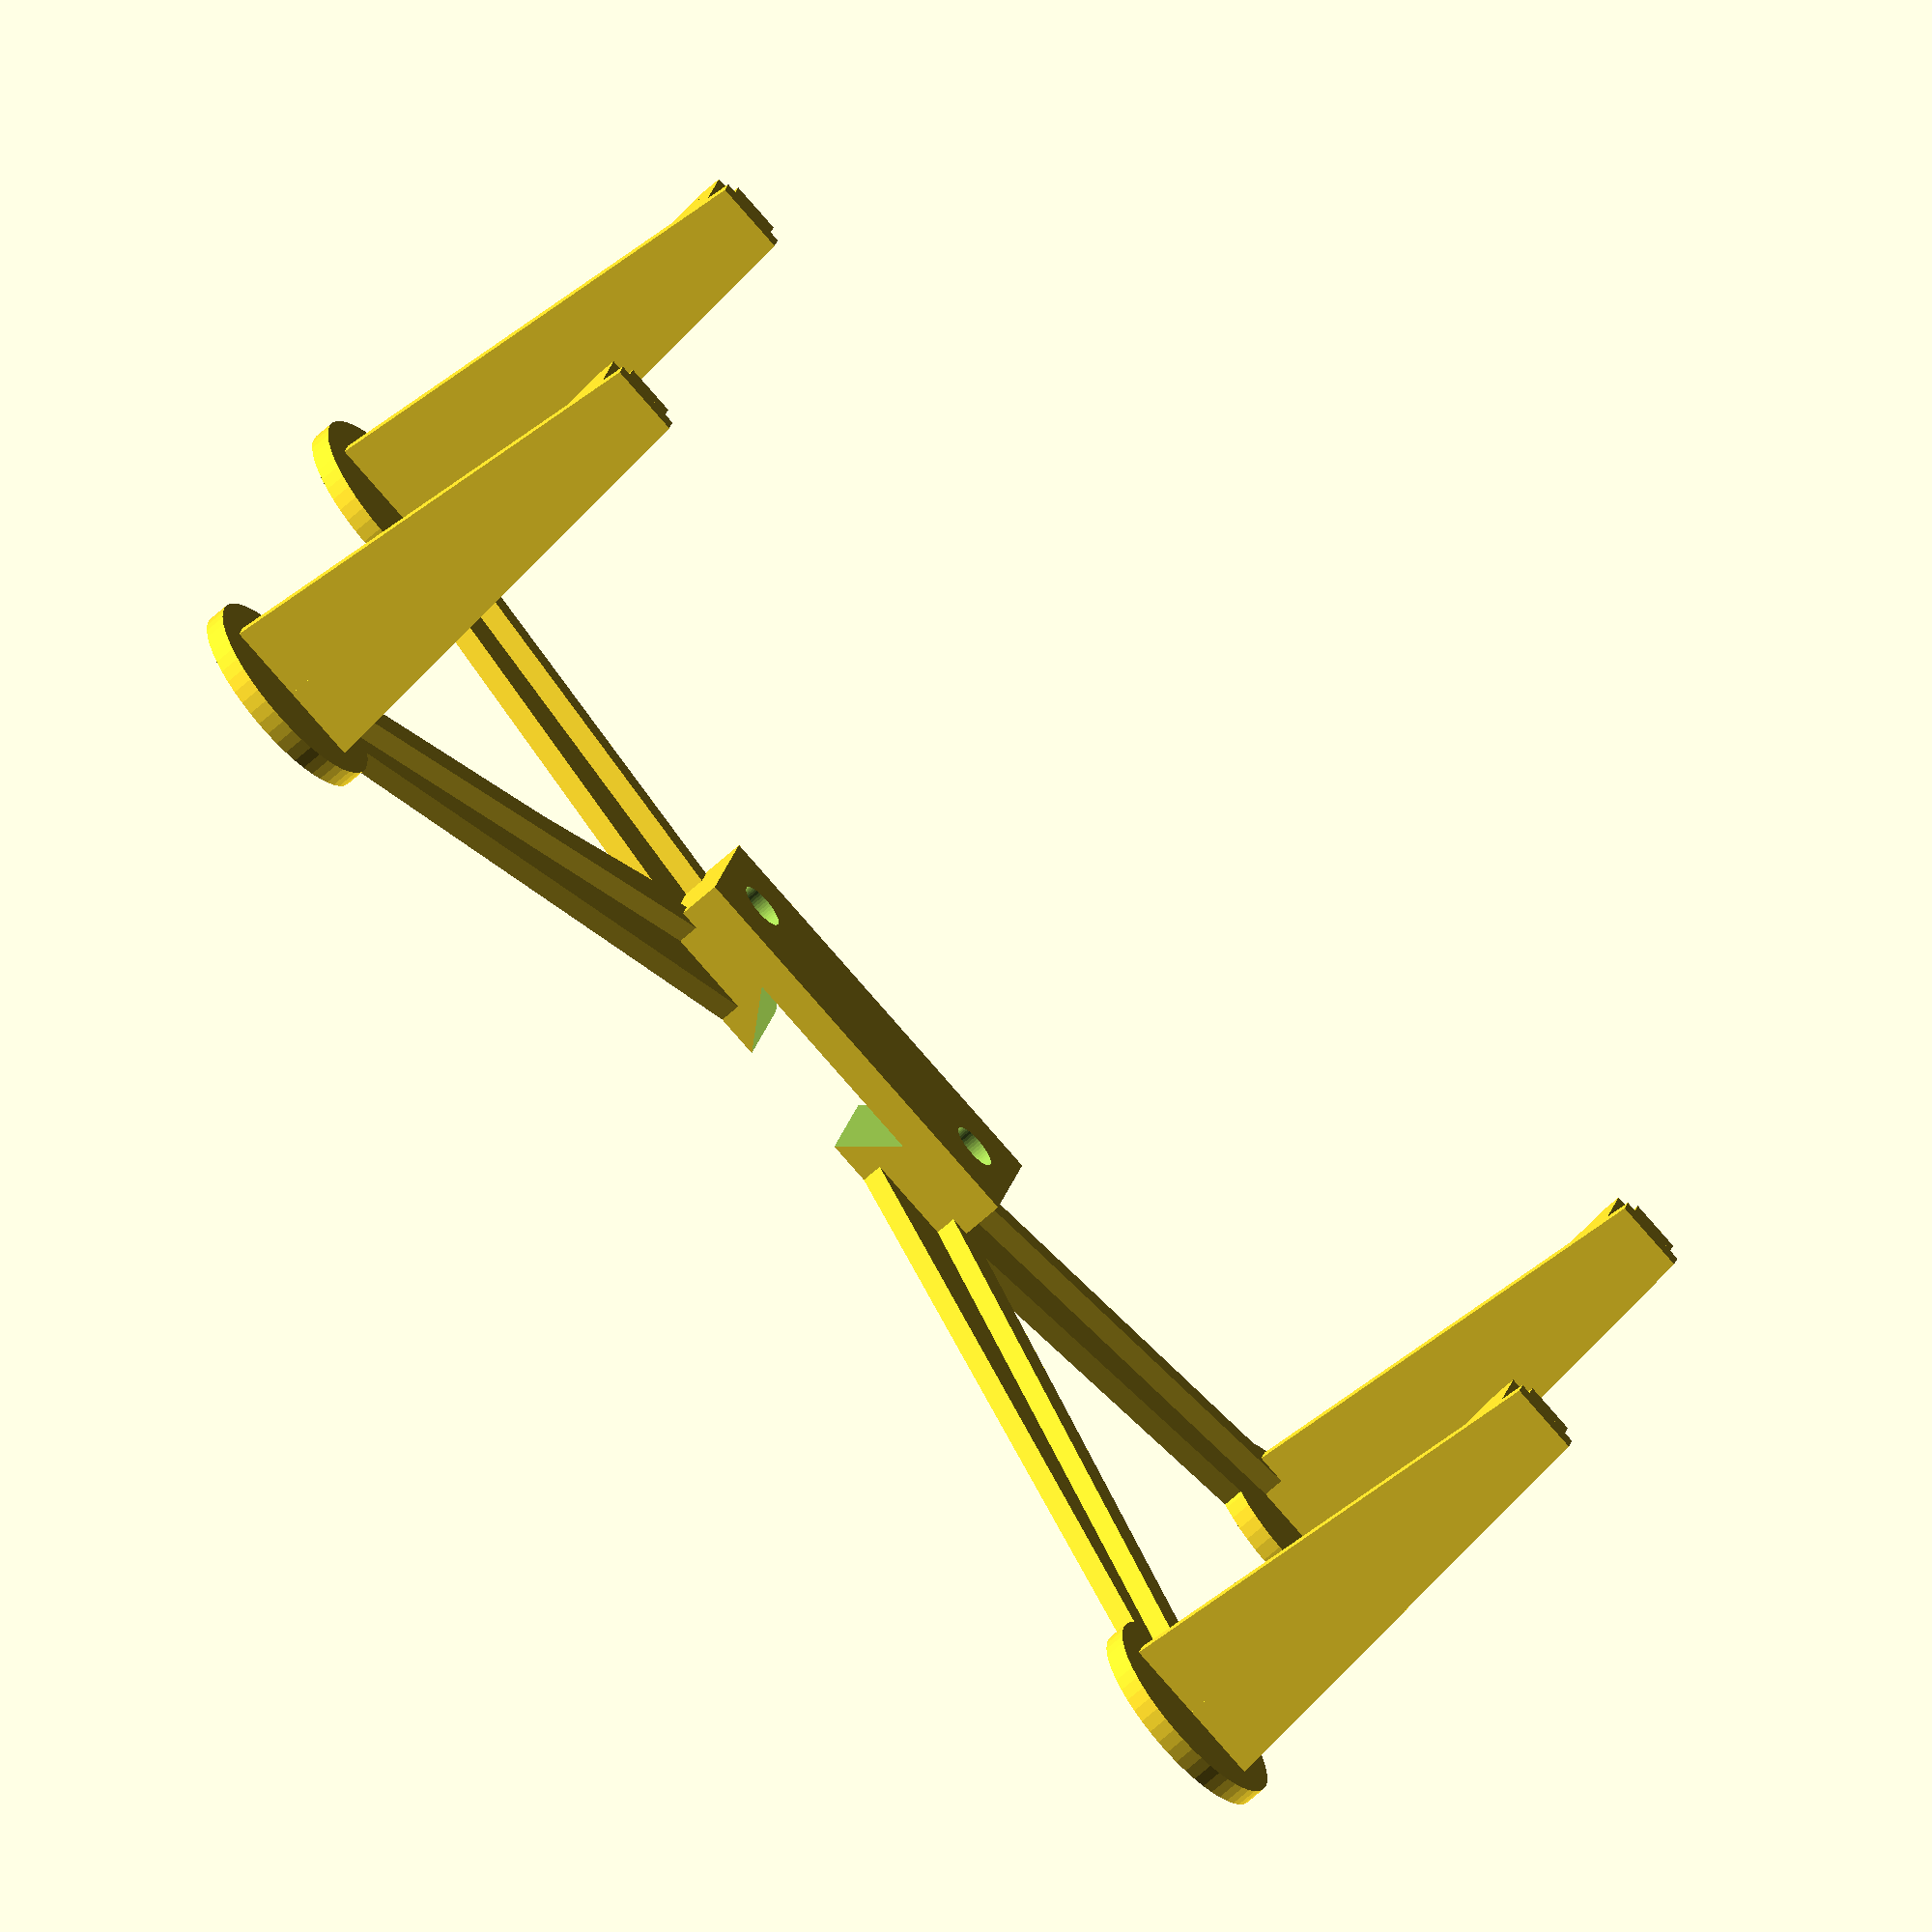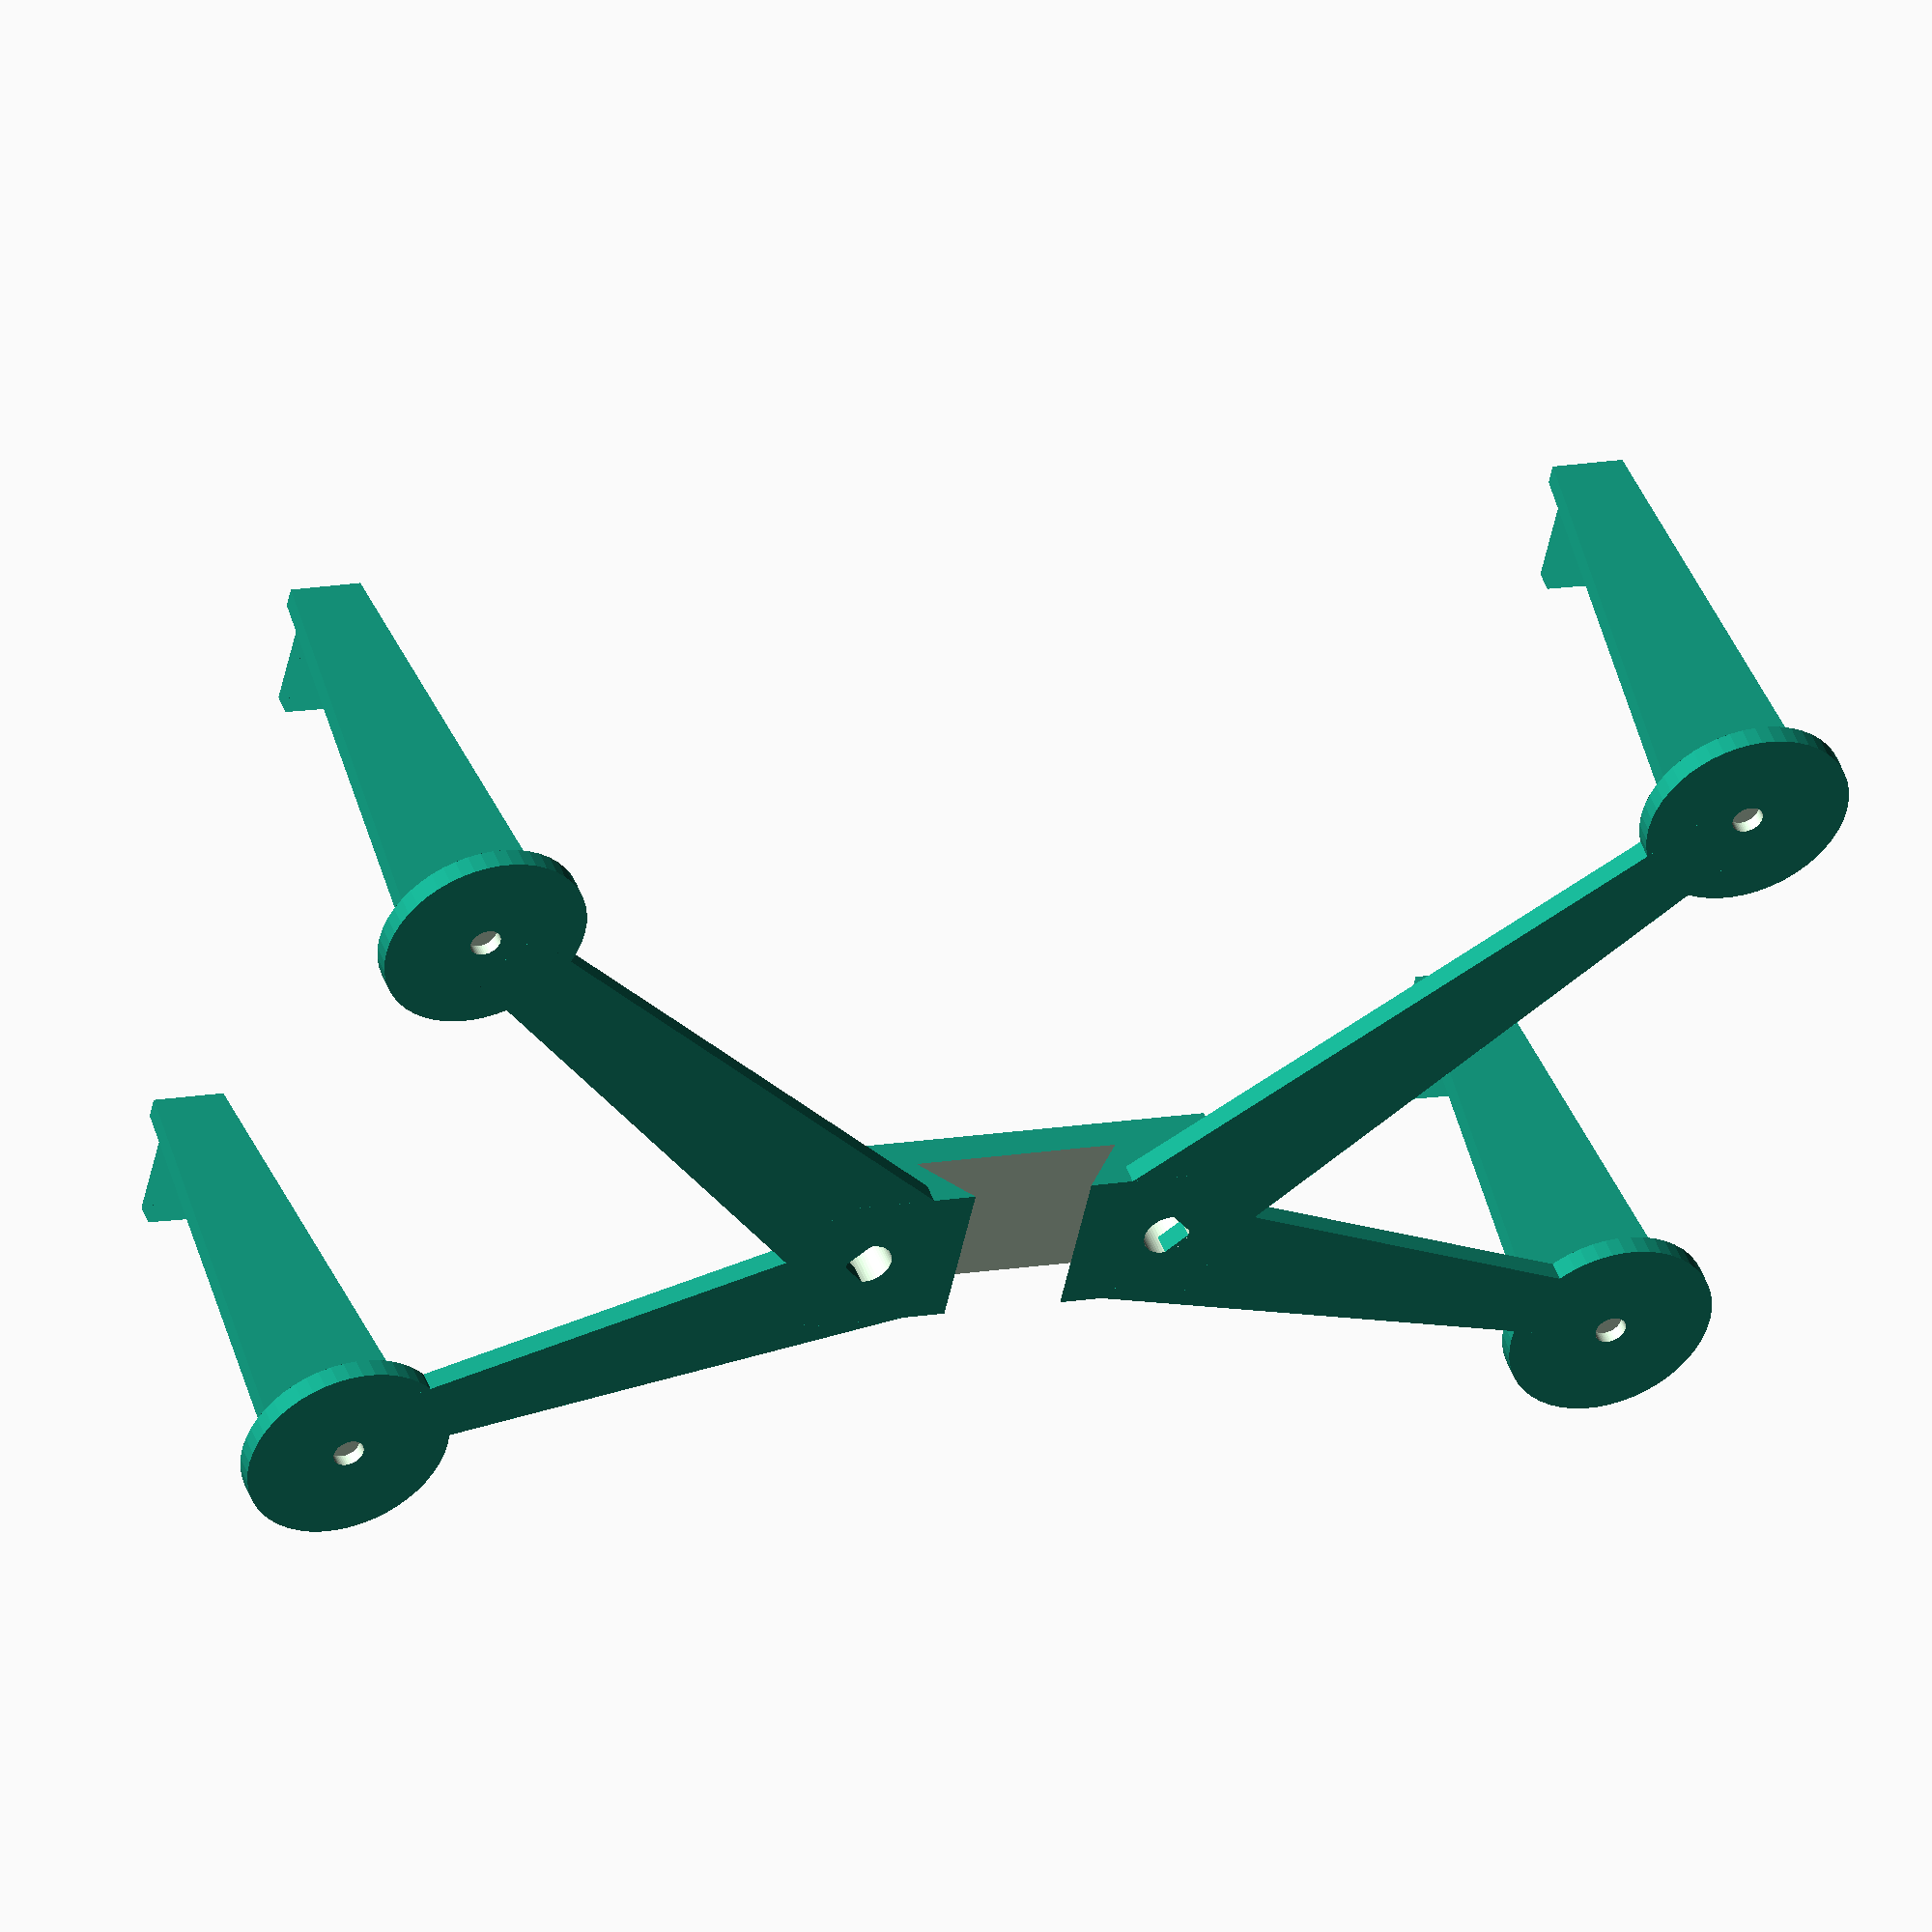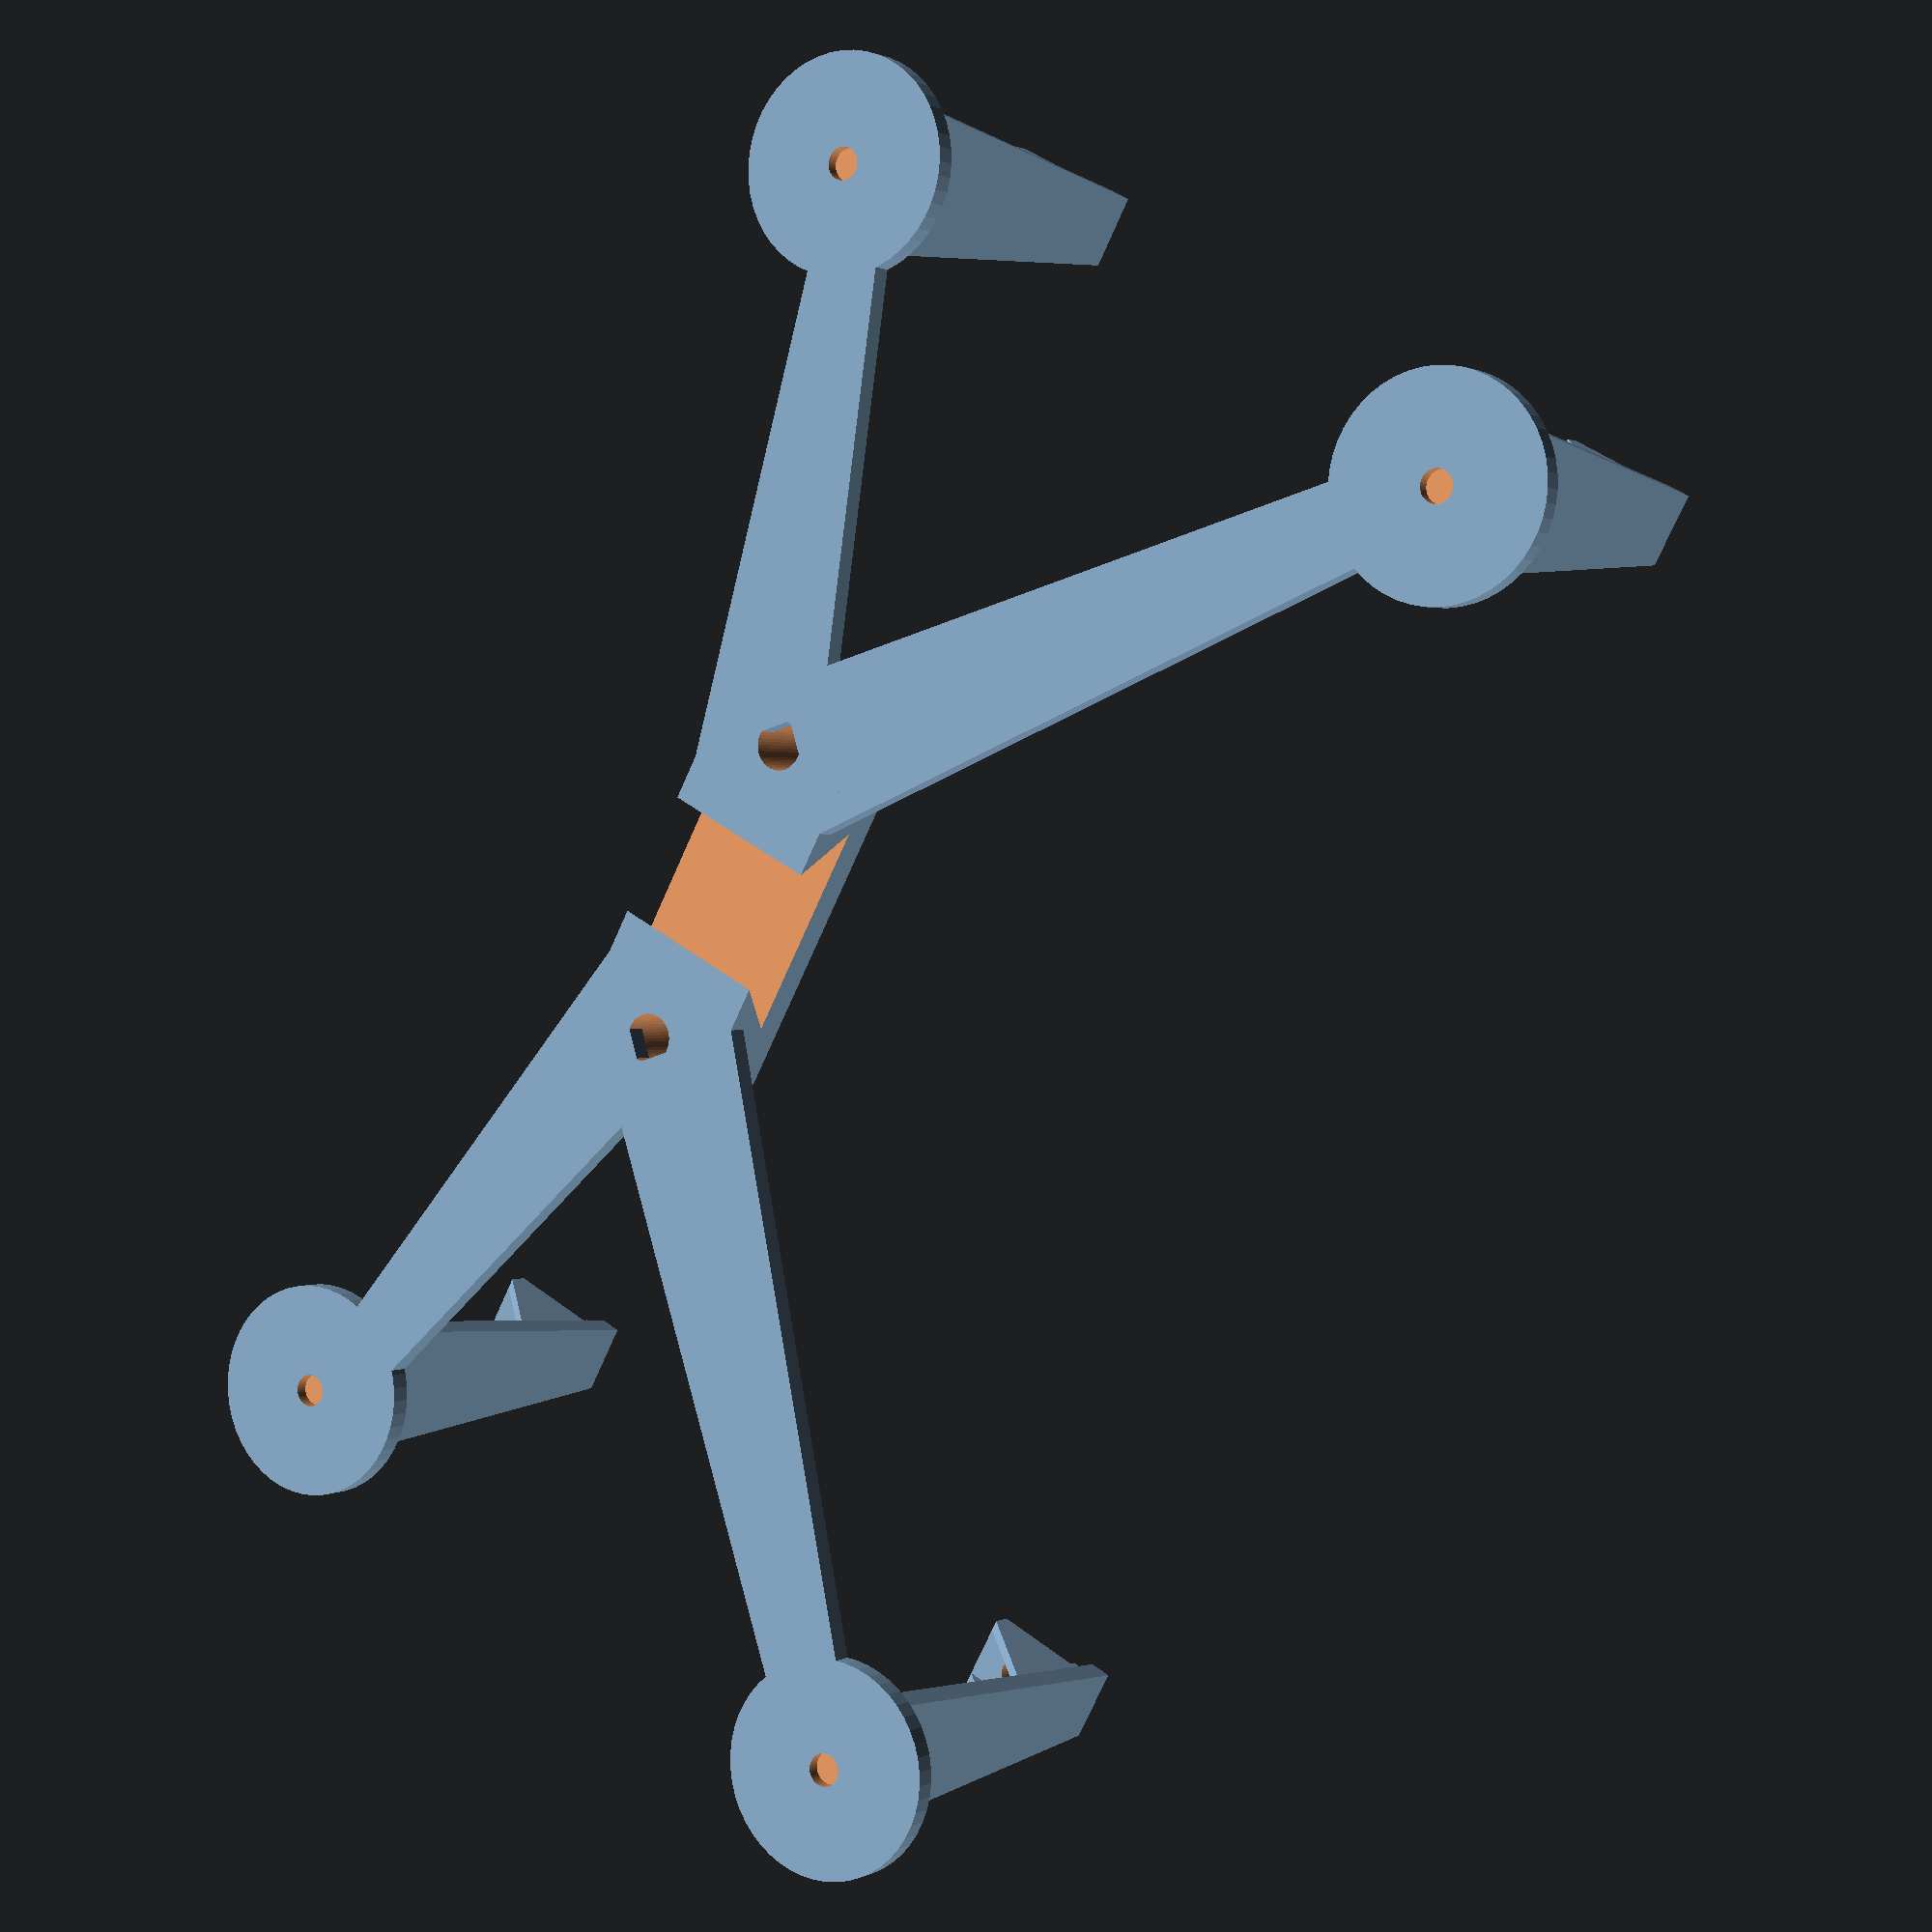
<openscad>
lugW=6;
lugH=8;
lugT=2;

lugDrillDia=3.5;
lugsGapX=123.6;
lugsGapY=73.5;

lugScreenPlatformL=45;
lugEnlarg=5;

lugCenterGapX=(lugsGapX+lugDrillDia)/2;
lugCenterGapY=(lugsGapY-lugH)/2;

$fn=50;

for(x=[-1:+2:+1])
{
  for(y=[-1:+2:+1])
  {
    union()
    {
      translate( [x*lugCenterGapX,  y*lugCenterGapY,  1./2])
      {
        union()
        {
          // lug On Screen
          difference()
          {
            union()
            {
              size=(lugH-1-lugDrillDia)/2;
              
              translate([0,-(lugH+1)/2+size/2,0])
                cube(size=[lugW-1, size,  1],center=true);
              
              translate([0,0,1+lugT+0.5])
              {
                cube(size=[lugW-1+2*1,  lugH+1,  lugT],center=true);
                
                translate([0,-(lugH+1)/2,+lugT/2])
                {
                  for(i=[-1:+2:+1])
                  {
                    translate([i*(lugW-i)/2,0,0])
                    {
                      polyhedron(points=[
                        [0,0,0],  [1,0,0],
                        [0,0,lugH+1],  [1,0,lugH+1],
                        [0,lugH+1,0],  [1,lugH+1,0],
                      ],faces=[
                        [4,2,0],
                        [1,3,5],
                        [2,3,1,0],
                        [0,1,5,4],
                        [4,5,3,2]
                      ]);
                    }
                  }
                }
              }
            }
            
            translate([0,0,1+lugT+0.5])
              cylinder(d=lugDrillDia,h=lugT+1,center=true);
          }
          
          // lug Between Screen And Platform
          translate([-(lugW-1)/2, -((lugH+1)/2+lugT), -1./2])
          {
            polyhedron(points=[
              [-1,0,0],[lugW-1+1,0,0],
              [-1,lugT,0],[lugW-1+1,lugT,0],
              [0-lugEnlarg,0,lugScreenPlatformL],[lugW-1+lugEnlarg,0,lugScreenPlatformL],
              [0-lugEnlarg,lugT,lugScreenPlatformL],[lugW-1+lugEnlarg,lugT,lugScreenPlatformL]
            ],faces=[
              [0,1,3,2],
              [4,6,7,5],
              [1,0,4,5],
              [2,3,7,6],
              [3,1,5,7],
              [0,2,6,4]
            ]);
            
            // Vertical Rib
            polyhedron(points=[
              [(lugW-1)/2-lugT/2,lugT,lugT+15],[(lugW-1)/2+lugT/2,lugT,lugT+15],
              [(lugW-1)/2-lugT/2,lugT+lugT,lugT+15],[(lugW-1)/2+lugT/2,lugT+lugT,lugT+15],
              [(lugW-1)/2-lugT/2,lugT+lugT+lugEnlarg,lugScreenPlatformL],[(lugW-1)/2+lugT/2,lugT+lugT+lugEnlarg,lugScreenPlatformL],
              [(lugW-1)/2-lugT/2,lugT,lugScreenPlatformL],[(lugW-1)/2+lugT/2,lugT,lugScreenPlatformL],
            ],faces=[
              [0,1,3,2],
              [2,3,5,4],
              [4,5,7,6],
              [3,1,7,5],
              [4,6,0,2]
            ]);
          }
          
          // platform lugs cylinders
          translate([0,-(lugH+1)/2,lugScreenPlatformL])
          {
            difference()
            {
              cylinder(d=2*2*lugEnlarg,h=lugT,center=true);
              translate([0,0,+0.8])
                cylinder(d=3,h=lugT,center=true);
            }
          }
        }
      }
      
      // platform arms
      translate([0,0,lugScreenPlatformL-1./2])
      {
        // horizontal lugs
        coordsLugs=[
          [x*(40/2-2*lugEnlarg),  10+y*(15/2-0),  0],
          [x*(40/2-0),  10+y*(15/2-2*lugEnlarg),  0],
          [x*(lugCenterGapX-lugEnlarg),  y*(lugCenterGapY-0)-(lugH+1)/2,  0],
          [x*(lugCenterGapX-0),  y*(lugCenterGapY-lugEnlarg)-(lugH+1)/2,  0],
          [x*(40/2-2*lugEnlarg),  10+y*(15/2-0),  +lugT],
          [x*(40/2-0),  10+y*(15/2-2*lugEnlarg),  +lugT],
          [x*(lugCenterGapX-lugEnlarg),  y*(lugCenterGapY-0)-(lugH+1)/2,  +lugT],
          [x*(lugCenterGapX-0),  y*(lugCenterGapY-lugEnlarg)-(lugH+1)/2,  +lugT]
        ];
        // horizontal ribs
        coordsRibs=[
          [x*(40/2-lugT-2),  10+y*(15/2-0-2),  0-lugT],
          [x*(40/2-0-2),  10+y*(15/2-lugT-2),  0-lugT],
          [x*(lugCenterGapX-lugT+2),  y*(lugCenterGapY-0+2)-(lugH+1)/2,  0-lugT],
          [x*(lugCenterGapX-0+2),  y*(lugCenterGapY-lugT+2)-(lugH+1)/2,  0-lugT],
          [x*(40/2-lugT-2),  10+y*(15/2-0-2),  +lugT-lugT],
          [x*(40/2-0-2),  10+y*(15/2-lugT-2),  +lugT-lugT],
          [x*(lugCenterGapX-lugT+2),  y*(lugCenterGapY-0+2)-(lugH+1)/2,  +lugT-lugT],
          [x*(lugCenterGapX-0+2),  y*(lugCenterGapY-lugT+2)-(lugH+1)/2,  +lugT-lugT]
        ];
        
        if(x==y)
        {
          polyhedron(points=coordsLugs,faces=[
            [0,1,3,2],
            [5,4,6,7],
            [5,7,3,1],
            [0,2,6,4],
            [1,0,4,5],
            [2,3,7,6]
          ]);
          polyhedron(points=coordsRibs,faces=[
            [0,1,3,2],
            [5,4,6,7],
            [5,7,3,1],
            [0,2,6,4],
            [2,3,7,6],
            [4,5,1,0]
          ]);
        }
        else
        {
          polyhedron(points=coordsLugs,faces=[
            [1,0,2,3],
            [4,5,7,6],
            [7,5,1,3],
            [2,0,4,6],
            [0,1,5,4],
            [3,2,6,7]
          ]);
          polyhedron(points=coordsRibs,faces=[
            [1,0,2,3],
            [4,5,7,6],
            [7,5,1,3],
            [2,0,4,6],
            [6,7,3,2],
            [0,1,5,4]
          ]);
        }
      }
    }
  }
}

// center cube
translate([0,10,lugScreenPlatformL-1./2-8./2+lugT])
{
  difference()
  {
    cube(size=[40,15,8],center=true);
    
    polyhedron(points=[
      [-20/2+5,-(15/2+1),+1+8./2],
      [-20/2+0,-(15/2+1),-5+8./2],
      [+20/2+0,-(15/2+1),-5+8./2],
      [+20/2-5,-(15/2+1),+1+8./2],
      [-20/2+5,+(15/2+1),+1+8./2],
      [-20/2+0,+(15/2+1),-5+8./2],
      [+20/2+0,+(15/2+1),-5+8./2],
      [+20/2-5,+(15/2+1),+1+8./2]
    ],faces=[
      [1,0,3,2],
      [4,5,6,7],
      [0,1,5,4],
      [2,3,7,6],
      [1,2,6,5],
      [3,0,4,7]
    ]);
    
    for(i=[-1:+2:+1])
    {
      translate([i*(40/2-5),0,0])
        cylinder(d=4.5,h=8+2,center=true);
    }
  }
}
</openscad>
<views>
elev=245.3 azim=167.2 roll=47.5 proj=o view=wireframe
elev=313.7 azim=191.9 roll=340.8 proj=o view=solid
elev=358.9 azim=298.1 roll=30.5 proj=p view=solid
</views>
